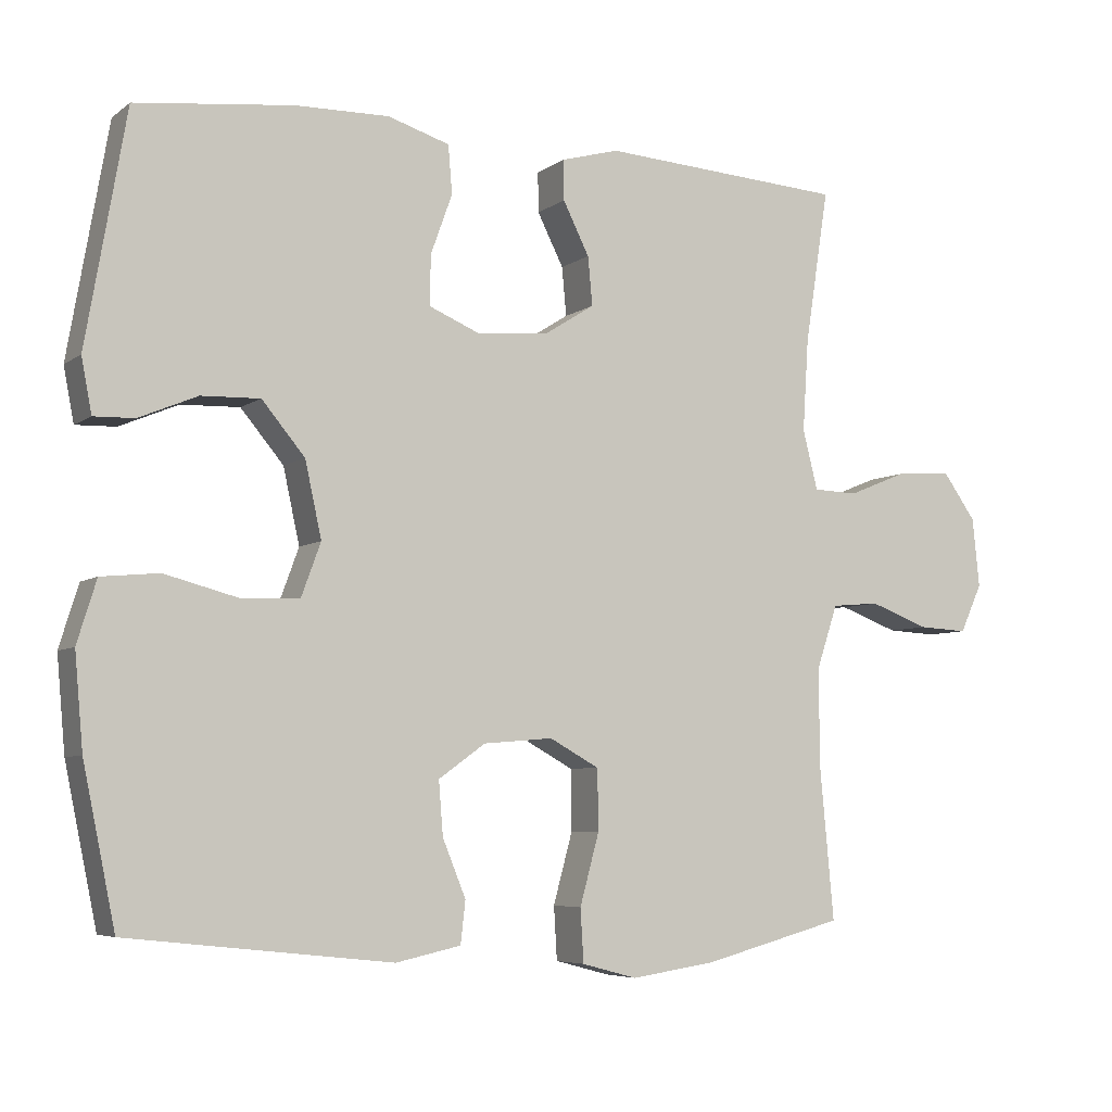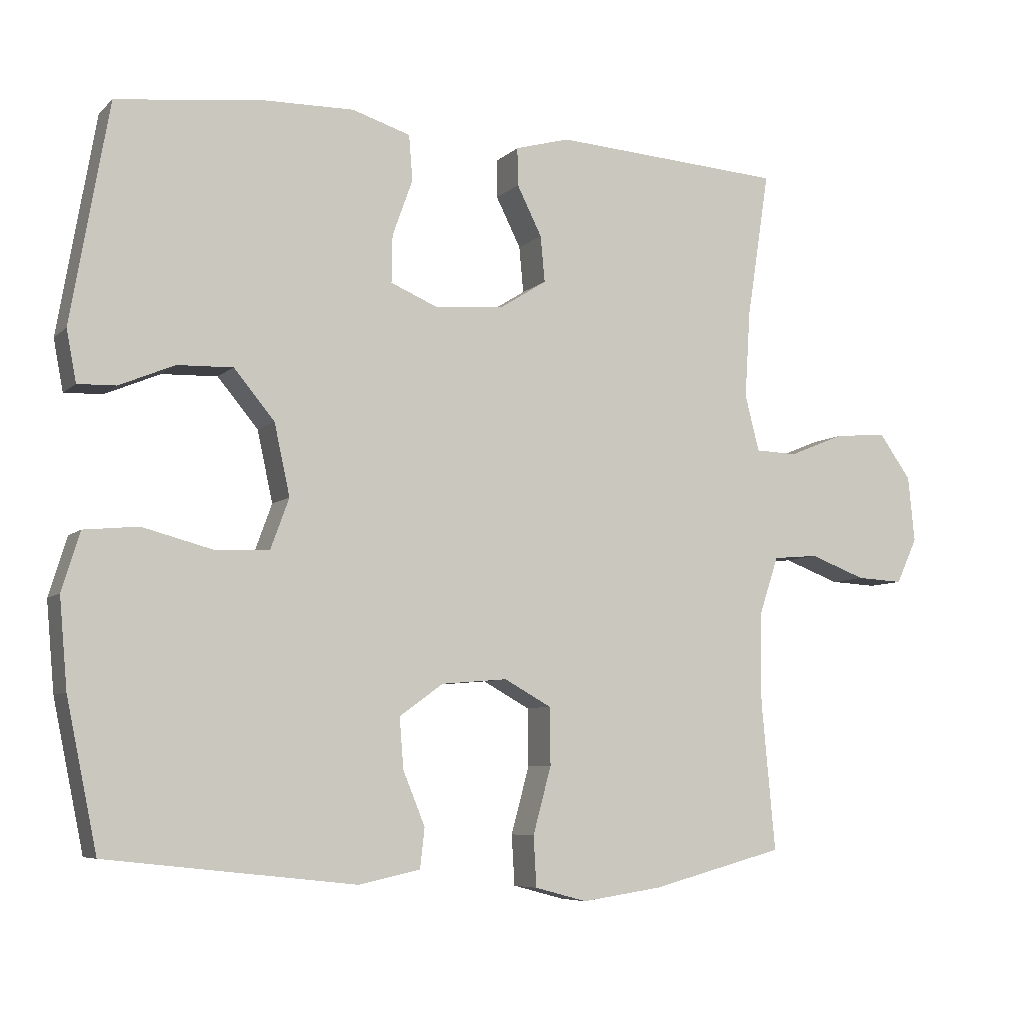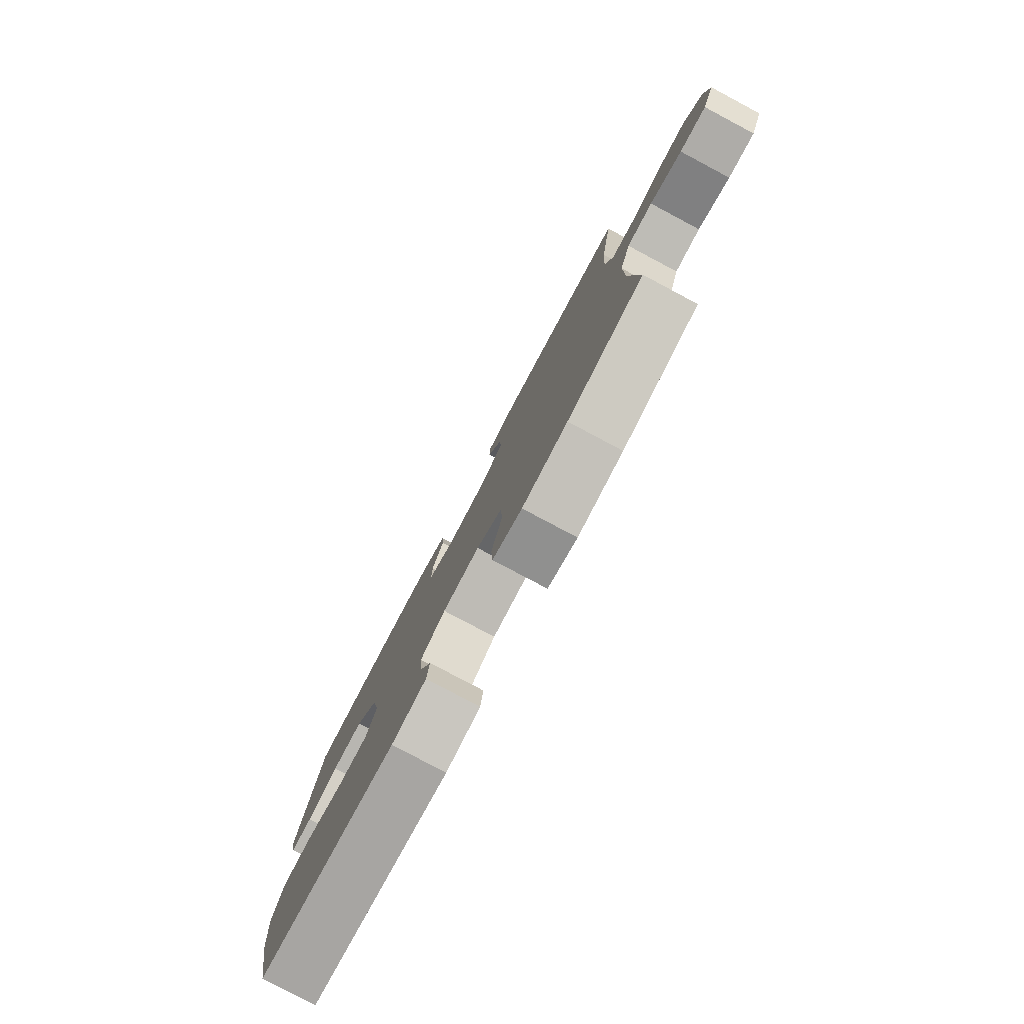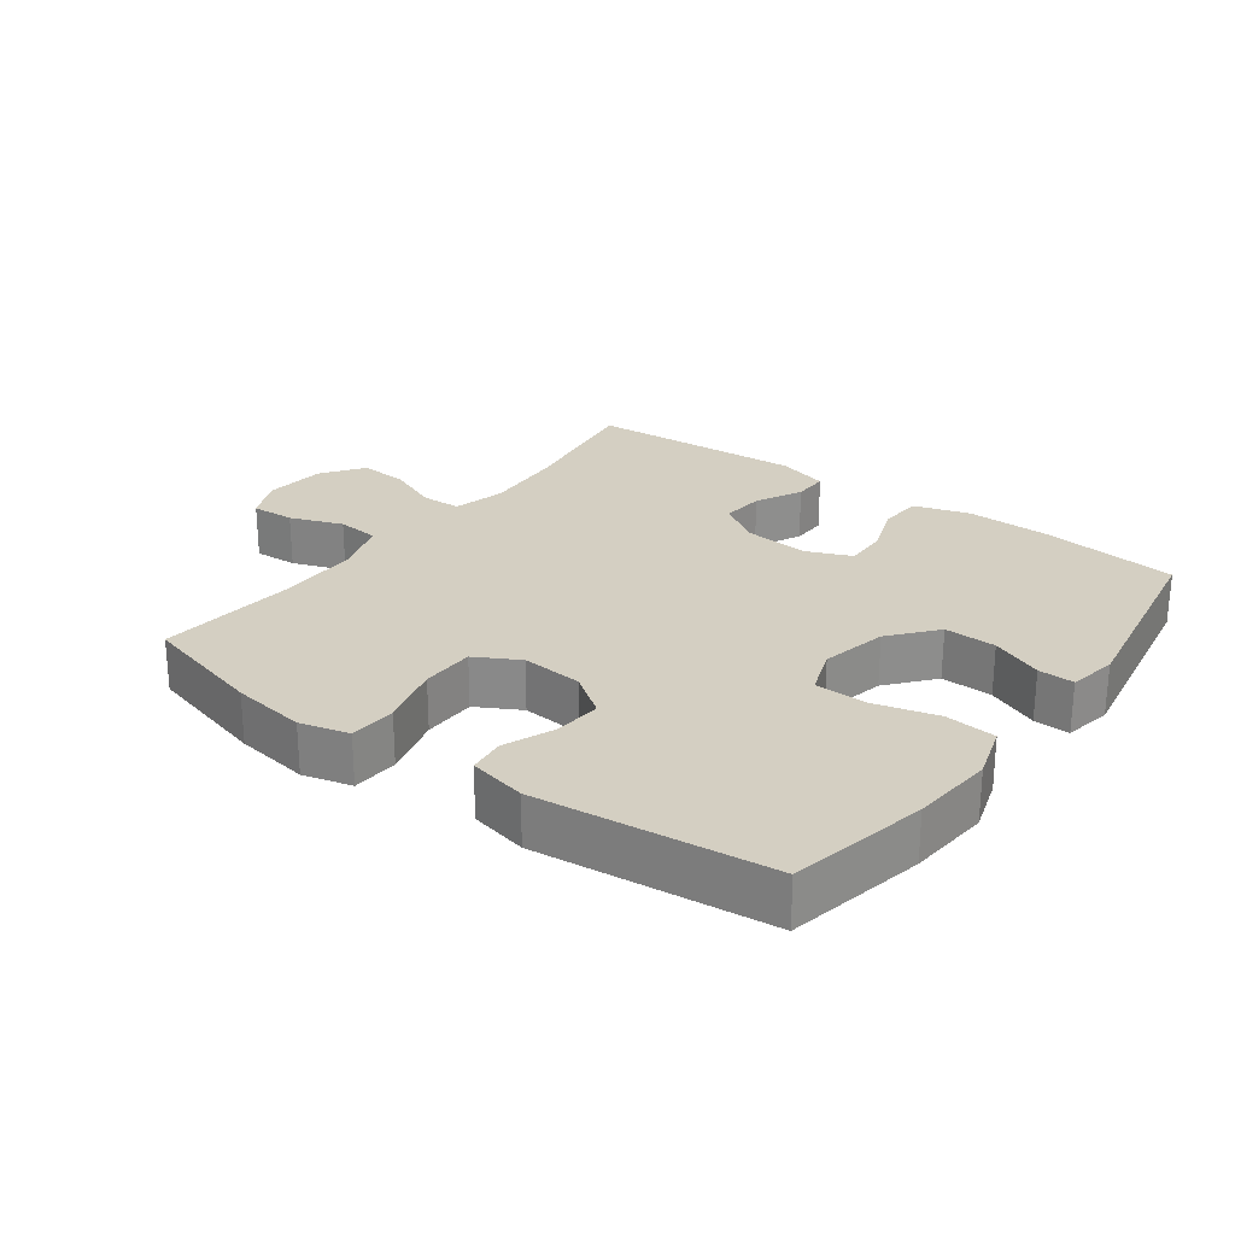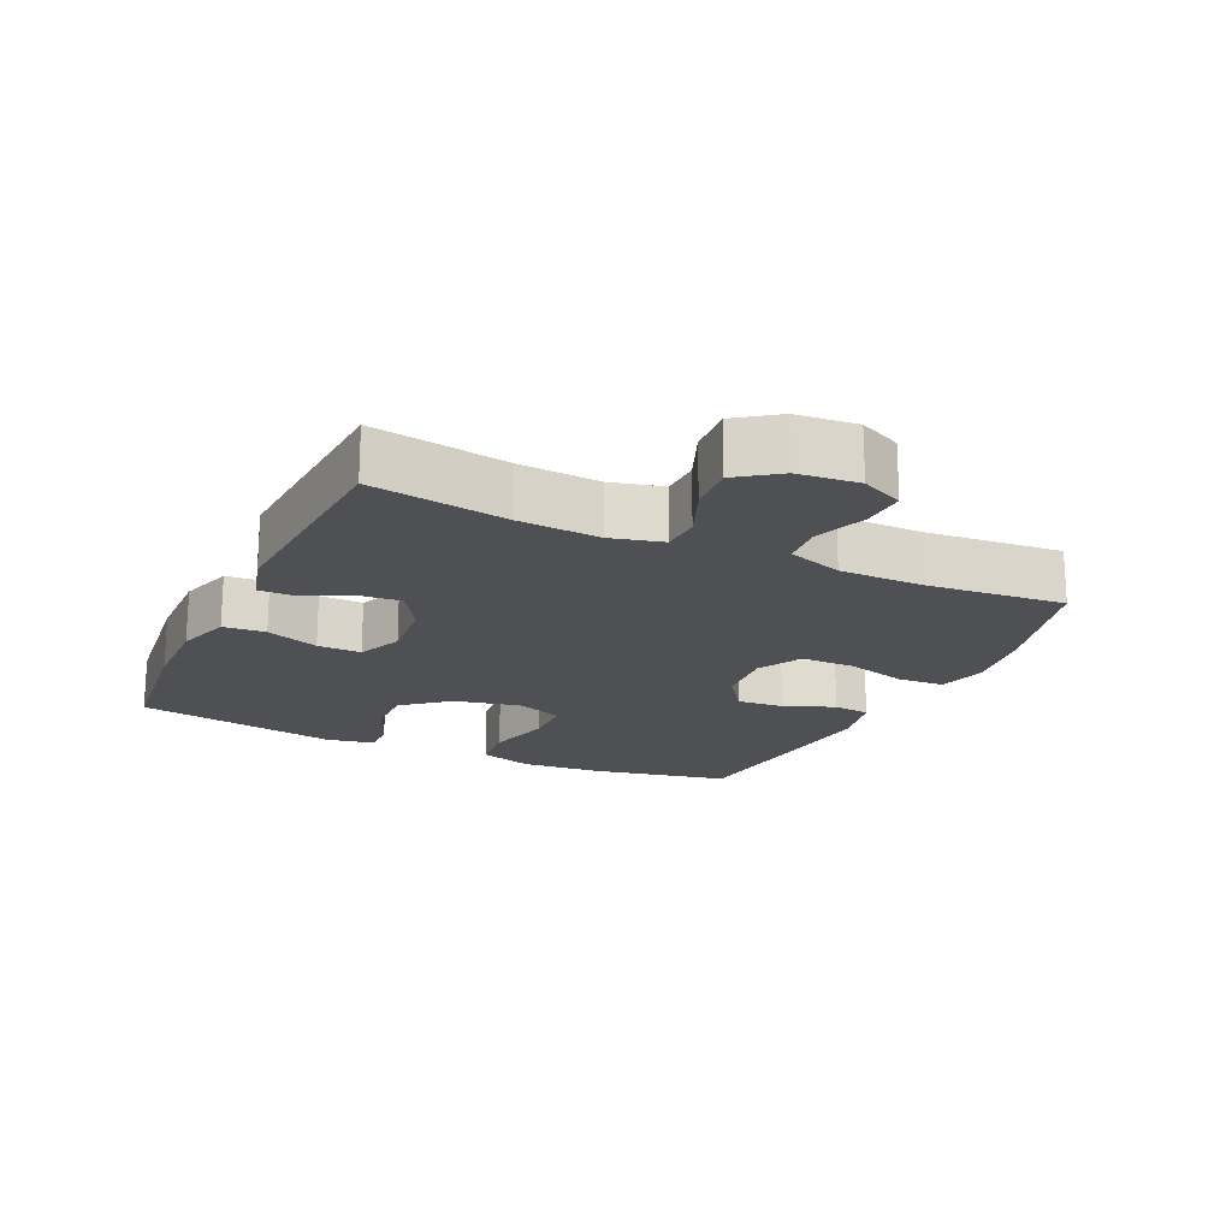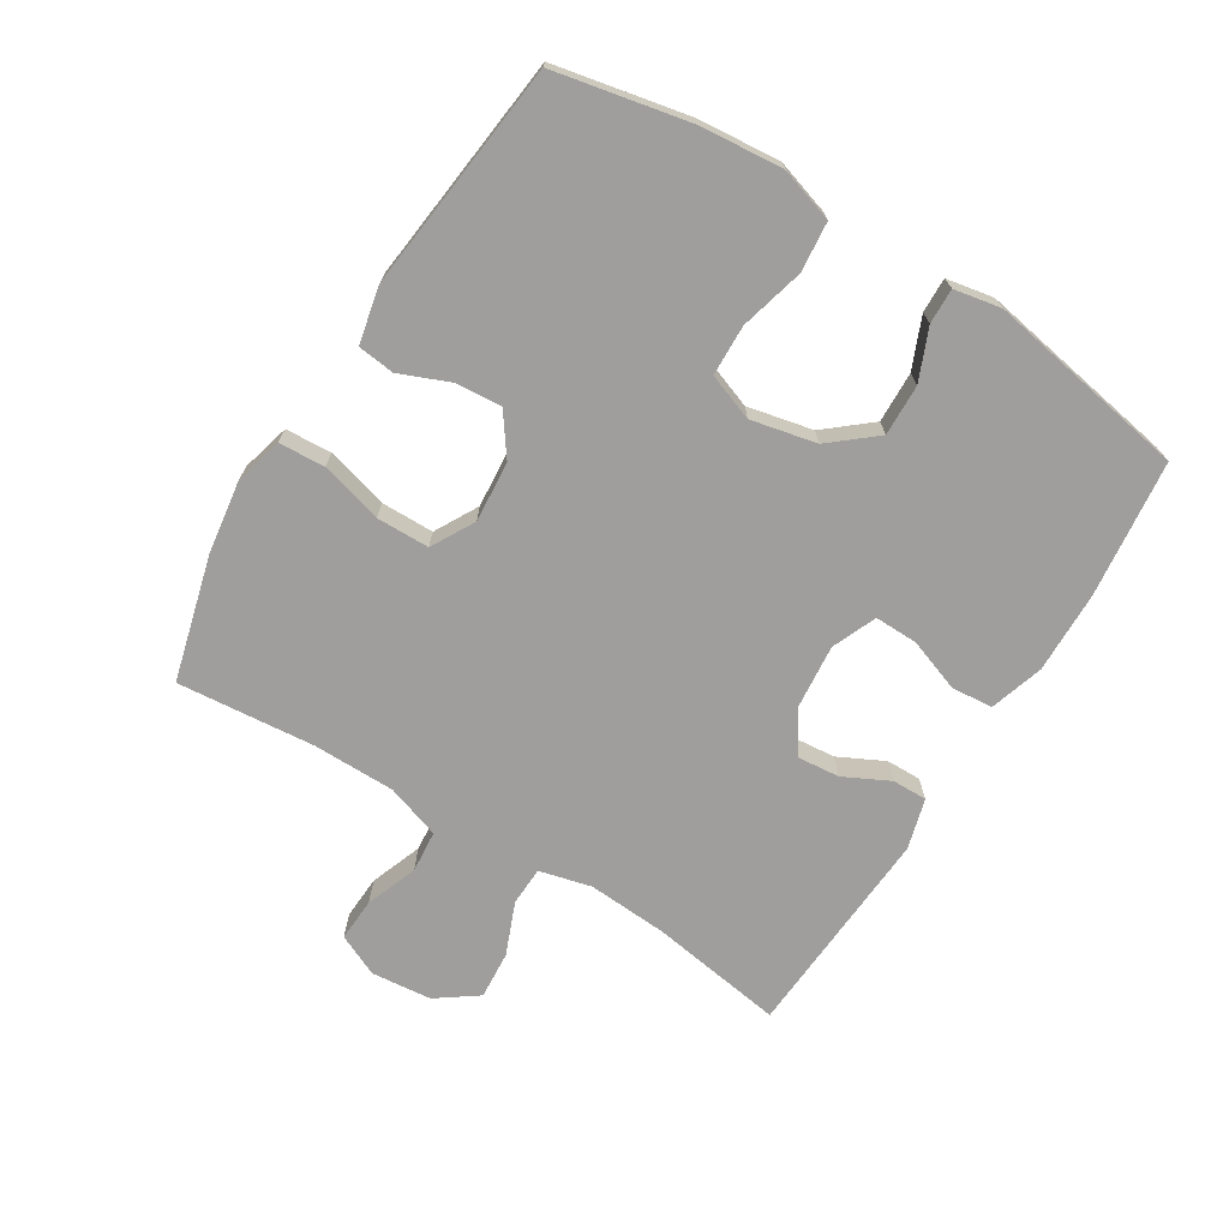
<metadata>
{"format":"obj","ext":"obj","renderer":"f3d","projection":"perspective","resolution":1024,"background":"white","views":[{"elev":-5.8,"azim":-27.1,"up":"+Z"},{"elev":-6.7,"azim":-23.9,"up":"+Z"},{"elev":-79.9,"azim":62.0,"up":"+Z"},{"elev":25.6,"azim":-143.5,"up":"+Y"},{"elev":-19.0,"azim":64.9,"up":"+Y"},{"elev":-71.1,"azim":-121.8,"up":"+Y"}]}
</metadata>
<code>
o path4398
v 0.1409 0.0375 0.532
v 0.06239 0.0375 0.5102
v 0.06326 0.0375 0.4558
v 0.09891 0.0375 0.3846
v 0.1051 0.0375 0.3184
v 0.03848 0.0375 0.2764
v -0.06025 0.0375 0.2671
v -0.1295 0.0375 0.2964
v -0.1283 0.0375 0.3639
v -0.09898 0.0375 0.4454
v -0.1044 0.0375 0.5104
v -0.188 0.0375 0.5367
v -0.3156 0.0375 0.5344
v -0.5287 0.0375 0.5101
v -0.583 0.0375 0.1963
v -0.5691 0.0375 0.1227
v -0.5143 0.0375 0.1244
v -0.4352 0.0375 0.1577
v -0.3555 0.0375 0.1602
v -0.2971 0.0375 0.09
v -0.2748 0.0375 -0.01205
v -0.3014 0.0375 -0.08463
v -0.3805 0.0375 -0.08697
v -0.4798 0.0375 -0.06075
v -0.5577 0.0375 -0.06824
v -0.5838 0.0375 -0.1525
v -0.5724 0.0375 -0.2798
v -0.5287 0.0375 -0.4916
v -0.1711 0.0375 -0.5309
v -0.08279 0.0375 -0.5118
v -0.07628 0.0375 -0.4546
v -0.1078 0.0375 -0.3771
v -0.1136 0.0375 -0.3046
v -0.05026 0.0375 -0.2592
v 0.04428 0.0375 -0.2514
v 0.1117 0.0375 -0.2887
v 0.1129 0.0375 -0.371
v 0.08673 0.0375 -0.4674
v 0.09102 0.0375 -0.5394
v 0.1661 0.0375 -0.5593
v 0.2811 0.0375 -0.5425
v 0.4732 0.0375 -0.4916
v 0.4534 0.0375 -0.2772
v 0.454 0.0375 -0.1487
v 0.4821 0.0375 -0.0643
v 0.5471 0.0375 -0.05862
v 0.6277 0.0375 -0.08871
v 0.6949 0.0375 -0.09226
v 0.7248 0.0375 -0.02725
v 0.7154 0.0375 0.06704
v 0.6697 0.0375 0.131
v 0.5949 0.0375 0.1255
v 0.5139 0.0375 0.09259
v 0.4535 0.0375 0.09487
v 0.4331 0.0375 0.1755
v 0.441 0.0375 0.3005
v 0.4732 0.0375 0.5101
v 0.1409 -0.0375 0.532
v 0.06239 -0.0375 0.5102
v 0.06326 -0.0375 0.4558
v 0.09891 -0.0375 0.3846
v 0.1051 -0.0375 0.3184
v 0.03848 -0.0375 0.2764
v -0.06025 -0.0375 0.2671
v -0.1295 -0.0375 0.2964
v -0.1283 -0.0375 0.3639
v -0.09898 -0.0375 0.4454
v -0.1044 -0.0375 0.5104
v -0.188 -0.0375 0.5367
v -0.3156 -0.0375 0.5344
v -0.5287 -0.0375 0.5101
v -0.583 -0.0375 0.1963
v -0.5691 -0.0375 0.1227
v -0.5143 -0.0375 0.1244
v -0.4352 -0.0375 0.1577
v -0.3555 -0.0375 0.1602
v -0.2971 -0.0375 0.09
v -0.2748 -0.0375 -0.01205
v -0.3014 -0.0375 -0.08463
v -0.3805 -0.0375 -0.08697
v -0.4798 -0.0375 -0.06075
v -0.5577 -0.0375 -0.06824
v -0.5838 -0.0375 -0.1525
v -0.5724 -0.0375 -0.2798
v -0.5287 -0.0375 -0.4916
v -0.1711 -0.0375 -0.5309
v -0.08279 -0.0375 -0.5118
v -0.07628 -0.0375 -0.4546
v -0.1078 -0.0375 -0.3771
v -0.1136 -0.0375 -0.3046
v -0.05026 -0.0375 -0.2592
v 0.04428 -0.0375 -0.2514
v 0.1117 -0.0375 -0.2887
v 0.1129 -0.0375 -0.371
v 0.08673 -0.0375 -0.4674
v 0.09102 -0.0375 -0.5394
v 0.1661 -0.0375 -0.5593
v 0.2811 -0.0375 -0.5425
v 0.4732 -0.0375 -0.4916
v 0.4534 -0.0375 -0.2772
v 0.454 -0.0375 -0.1487
v 0.4821 -0.0375 -0.0643
v 0.5471 -0.0375 -0.05862
v 0.6277 -0.0375 -0.08871
v 0.6949 -0.0375 -0.09226
v 0.7248 -0.0375 -0.02725
v 0.7154 -0.0375 0.06704
v 0.6697 -0.0375 0.131
v 0.5949 -0.0375 0.1255
v 0.5139 -0.0375 0.09259
v 0.4535 -0.0375 0.09487
v 0.4331 -0.0375 0.1755
v 0.441 -0.0375 0.3005
v 0.4732 -0.0375 0.5101
v -0.1044 0.0375 0.5104
v -0.1044 0.0375 0.5104
v -0.188 0.0375 0.5367
v -0.3156 0.0375 0.5344
v 0.1409 0.0375 0.532
v 0.06239 0.0375 0.5102
v 0.06239 0.0375 0.5102
v -0.5287 0.0375 0.5101
v -0.5287 0.0375 0.5101
v 0.4732 0.0375 0.5101
v 0.4732 0.0375 0.5101
v -0.09898 0.0375 0.4454
v 0.06326 0.0375 0.4558
v 0.09891 0.0375 0.3846
v -0.1283 0.0375 0.3639
v 0.441 0.0375 0.3005
v 0.1051 0.0375 0.3184
v 0.1051 0.0375 0.3184
v -0.1295 0.0375 0.2964
v -0.1295 0.0375 0.2964
v 0.03848 0.0375 0.2764
v -0.583 0.0375 0.1963
v 0.4331 0.0375 0.1755
v -0.06025 0.0375 0.2671
v -0.4352 0.0375 0.1577
v -0.3555 0.0375 0.1602
v -0.5691 0.0375 0.1227
v -0.5691 0.0375 0.1227
v 0.4535 0.0375 0.09487
v 0.4535 0.0375 0.09487
v -0.2971 0.0375 0.09
v -0.5143 0.0375 0.1244
v 0.7154 0.0375 0.06704
v 0.6697 0.0375 0.131
v 0.5949 0.0375 0.1255
v 0.5139 0.0375 0.09259
v -0.2748 0.0375 -0.01205
v 0.7248 0.0375 -0.02725
v -0.3014 0.0375 -0.08463
v -0.3014 0.0375 -0.08463
v 0.6949 0.0375 -0.09226
v 0.6949 0.0375 -0.09226
v 0.6277 0.0375 -0.08871
v 0.5471 0.0375 -0.05862
v 0.4821 0.0375 -0.0643
v 0.4821 0.0375 -0.0643
v -0.3805 0.0375 -0.08697
v -0.4798 0.0375 -0.06075
v -0.5577 0.0375 -0.06824
v -0.5577 0.0375 -0.06824
v 0.454 0.0375 -0.1487
v -0.5838 0.0375 -0.1525
v 0.4534 0.0375 -0.2772
v -0.5724 0.0375 -0.2798
v 0.04428 0.0375 -0.2514
v 0.1117 0.0375 -0.2887
v -0.05026 0.0375 -0.2592
v -0.1136 0.0375 -0.3046
v 0.1129 0.0375 -0.371
v -0.1078 0.0375 -0.3771
v 0.08673 0.0375 -0.4674
v -0.07628 0.0375 -0.4546
v 0.4732 0.0375 -0.4916
v 0.4732 0.0375 -0.4916
v -0.08279 0.0375 -0.5118
v -0.08279 0.0375 -0.5118
v -0.5287 0.0375 -0.4916
v -0.5287 0.0375 -0.4916
v 0.09102 0.0375 -0.5394
v 0.09102 0.0375 -0.5394
v -0.1711 0.0375 -0.5309
v 0.2811 0.0375 -0.5425
v 0.1661 0.0375 -0.5593
v -0.1044 -0.0375 0.5104
v -0.1044 -0.0375 0.5104
v -0.188 -0.0375 0.5367
v -0.3156 -0.0375 0.5344
v 0.1409 -0.0375 0.532
v 0.06239 -0.0375 0.5102
v 0.06239 -0.0375 0.5102
v -0.5287 -0.0375 0.5101
v -0.5287 -0.0375 0.5101
v 0.4732 -0.0375 0.5101
v 0.4732 -0.0375 0.5101
v -0.09898 -0.0375 0.4454
v 0.06326 -0.0375 0.4558
v 0.09891 -0.0375 0.3846
v -0.1283 -0.0375 0.3639
v 0.441 -0.0375 0.3005
v 0.1051 -0.0375 0.3184
v 0.1051 -0.0375 0.3184
v -0.1295 -0.0375 0.2964
v -0.1295 -0.0375 0.2964
v 0.03848 -0.0375 0.2764
v -0.583 -0.0375 0.1963
v 0.4331 -0.0375 0.1755
v -0.06025 -0.0375 0.2671
v -0.4352 -0.0375 0.1577
v -0.3555 -0.0375 0.1602
v -0.5691 -0.0375 0.1227
v -0.5691 -0.0375 0.1227
v 0.4535 -0.0375 0.09487
v 0.4535 -0.0375 0.09487
v -0.2971 -0.0375 0.09
v -0.5143 -0.0375 0.1244
v 0.7154 -0.0375 0.06704
v 0.6697 -0.0375 0.131
v 0.5949 -0.0375 0.1255
v 0.5139 -0.0375 0.09259
v -0.2748 -0.0375 -0.01205
v 0.7248 -0.0375 -0.02725
v -0.3014 -0.0375 -0.08463
v -0.3014 -0.0375 -0.08463
v 0.6949 -0.0375 -0.09226
v 0.6949 -0.0375 -0.09226
v 0.6277 -0.0375 -0.08871
v 0.5471 -0.0375 -0.05862
v 0.4821 -0.0375 -0.0643
v 0.4821 -0.0375 -0.0643
v -0.3805 -0.0375 -0.08697
v -0.4798 -0.0375 -0.06075
v -0.5577 -0.0375 -0.06824
v -0.5577 -0.0375 -0.06824
v 0.454 -0.0375 -0.1487
v -0.5838 -0.0375 -0.1525
v 0.4534 -0.0375 -0.2772
v -0.5724 -0.0375 -0.2798
v 0.04428 -0.0375 -0.2514
v 0.1117 -0.0375 -0.2887
v -0.05026 -0.0375 -0.2592
v -0.1136 -0.0375 -0.3046
v 0.1129 -0.0375 -0.371
v -0.1078 -0.0375 -0.3771
v 0.08673 -0.0375 -0.4674
v -0.07628 -0.0375 -0.4546
v 0.4732 -0.0375 -0.4916
v 0.4732 -0.0375 -0.4916
v -0.08279 -0.0375 -0.5118
v -0.08279 -0.0375 -0.5118
v -0.5287 -0.0375 -0.4916
v -0.5287 -0.0375 -0.4916
v 0.09102 -0.0375 -0.5394
v 0.09102 -0.0375 -0.5394
v -0.1711 -0.0375 -0.5309
v 0.2811 -0.0375 -0.5425
v 0.1661 -0.0375 -0.5593
f 212 209 219
f 225 220 230
f 241 234 239
f 256 260 248
f 221 222 220
f 223 231 222
f 195 212 191
f 202 199 190
f 202 213 206
f 222 231 220
f 203 204 210
f 226 244 224
f 231 223 232
f 224 211 218
f 218 206 213
f 247 258 249
f 191 213 202
f 200 192 193
f 191 202 190
f 248 260 246
f 240 238 243
f 258 247 254
f 238 216 242
f 208 210 204
f 244 242 224
f 243 238 242
f 216 210 208
f 228 225 230
f 260 259 246
f 234 245 226
f 230 220 231
f 259 240 246
f 238 232 216
f 241 245 234
f 250 240 259
f 201 192 200
f 254 245 241
f 201 203 192
f 249 258 252
f 213 191 212
f 242 208 211
f 239 234 235
f 242 211 224
f 239 235 236
f 190 199 188
f 242 216 208
f 254 247 245
f 246 240 243
f 192 203 197
f 204 203 201
f 209 212 195
f 219 209 214
f 245 244 226
f 232 223 216
f 218 211 206
f 116 12 69 189
f 12 13 70 69
f 1 121 194 58
f 13 123 196 70
f 125 1 58 198
f 10 11 68 67
f 2 3 60 59
f 3 4 61 60
f 9 10 67 66
f 56 57 114 113
f 4 132 205 61
f 134 9 66 207
f 5 6 63 62
f 14 15 72 71
f 55 56 113 112
f 7 8 65 64
f 6 7 64 63
f 18 19 76 75
f 15 142 215 72
f 144 55 112 217
f 19 20 77 76
f 17 18 75 74
f 16 17 74 73
f 50 51 108 107
f 51 52 109 108
f 52 53 110 109
f 53 54 111 110
f 20 21 78 77
f 49 50 107 106
f 21 154 227 78
f 156 49 106 229
f 47 48 105 104
f 46 47 104 103
f 160 46 103 233
f 23 24 81 80
f 24 164 237 81
f 44 45 102 101
f 25 26 83 82
f 22 23 80 79
f 43 44 101 100
f 26 27 84 83
f 35 36 93 92
f 34 35 92 91
f 33 34 91 90
f 36 37 94 93
f 32 33 90 89
f 37 38 95 94
f 31 32 89 88
f 178 43 100 251
f 180 31 88 253
f 27 182 255 84
f 38 184 257 95
f 29 30 87 86
f 28 29 86 85
f 41 42 99 98
f 40 41 98 97
f 39 40 97 96
f 139 146 136
f 152 157 147
f 168 166 161
f 183 175 187
f 148 147 149
f 150 149 158
f 122 118 139
f 129 117 126
f 129 133 140
f 149 147 158
f 130 137 131
f 153 151 171
f 158 159 150
f 151 145 138
f 145 140 133
f 174 176 185
f 118 129 140
f 127 120 119
f 118 117 129
f 175 173 187
f 167 170 165
f 185 181 174
f 165 169 143
f 135 131 137
f 171 151 169
f 170 169 165
f 143 135 137
f 155 157 152
f 187 173 186
f 161 153 172
f 157 158 147
f 186 173 167
f 165 143 159
f 168 161 172
f 177 186 167
f 128 127 119
f 181 168 172
f 128 119 130
f 176 179 185
f 140 139 118
f 169 138 135
f 166 162 161
f 169 151 138
f 166 163 162
f 117 115 126
f 169 135 143
f 181 172 174
f 173 170 167
f 119 124 130
f 131 128 130
f 136 122 139
f 146 141 136
f 172 153 171
f 159 143 150
f 145 133 138

</code>
